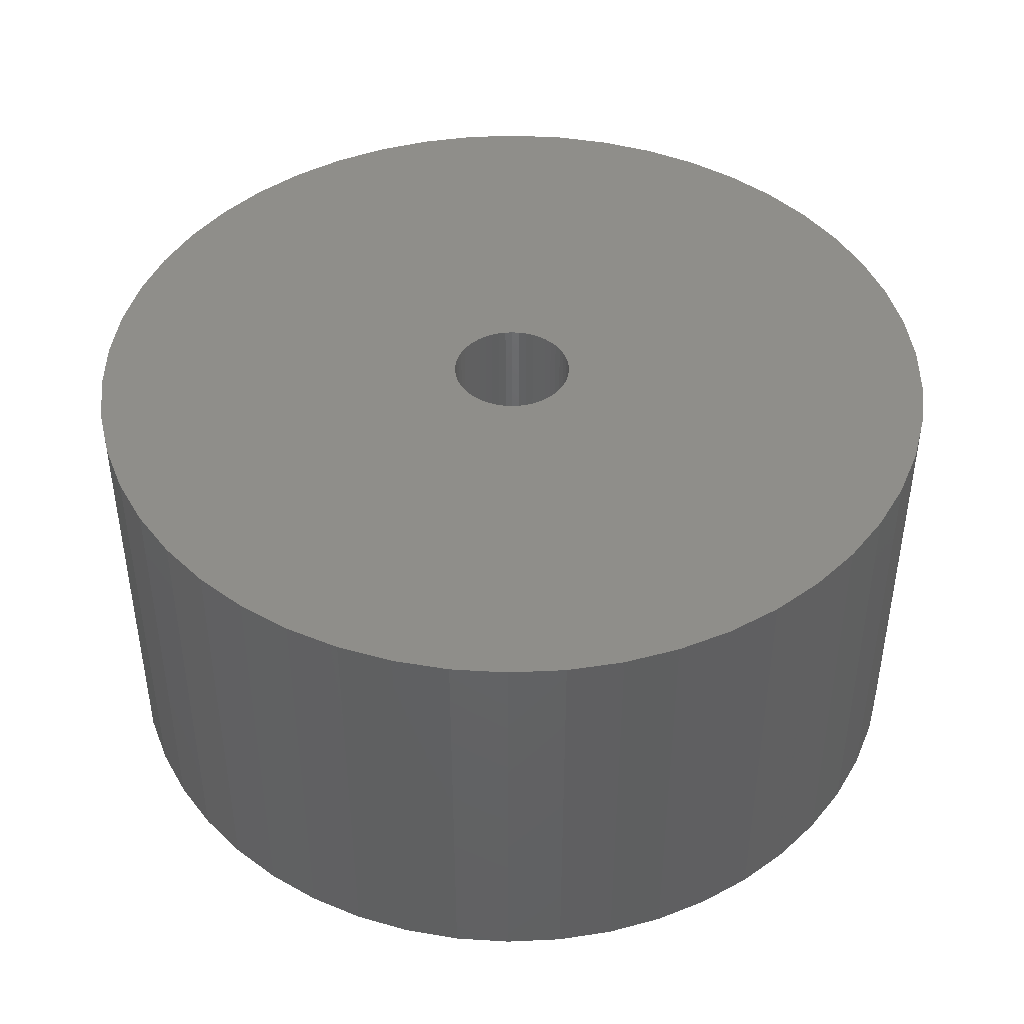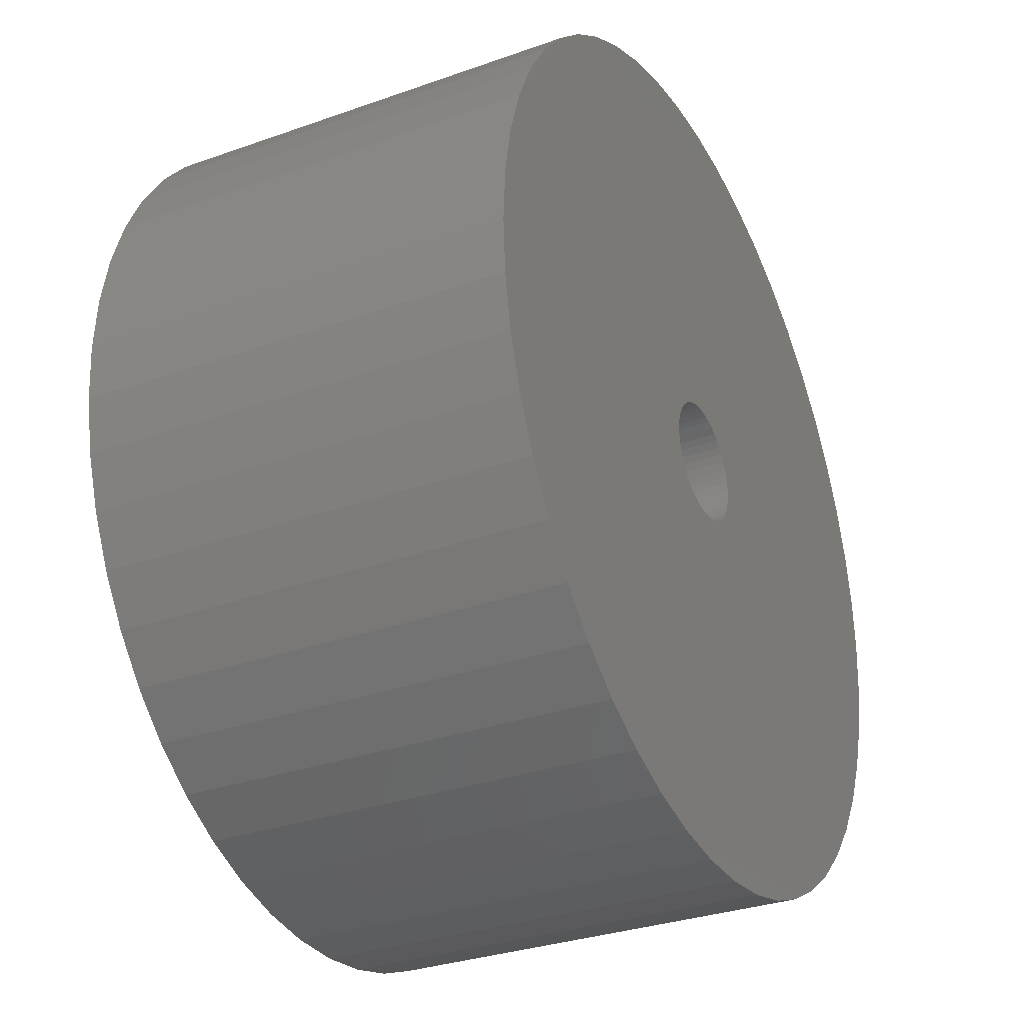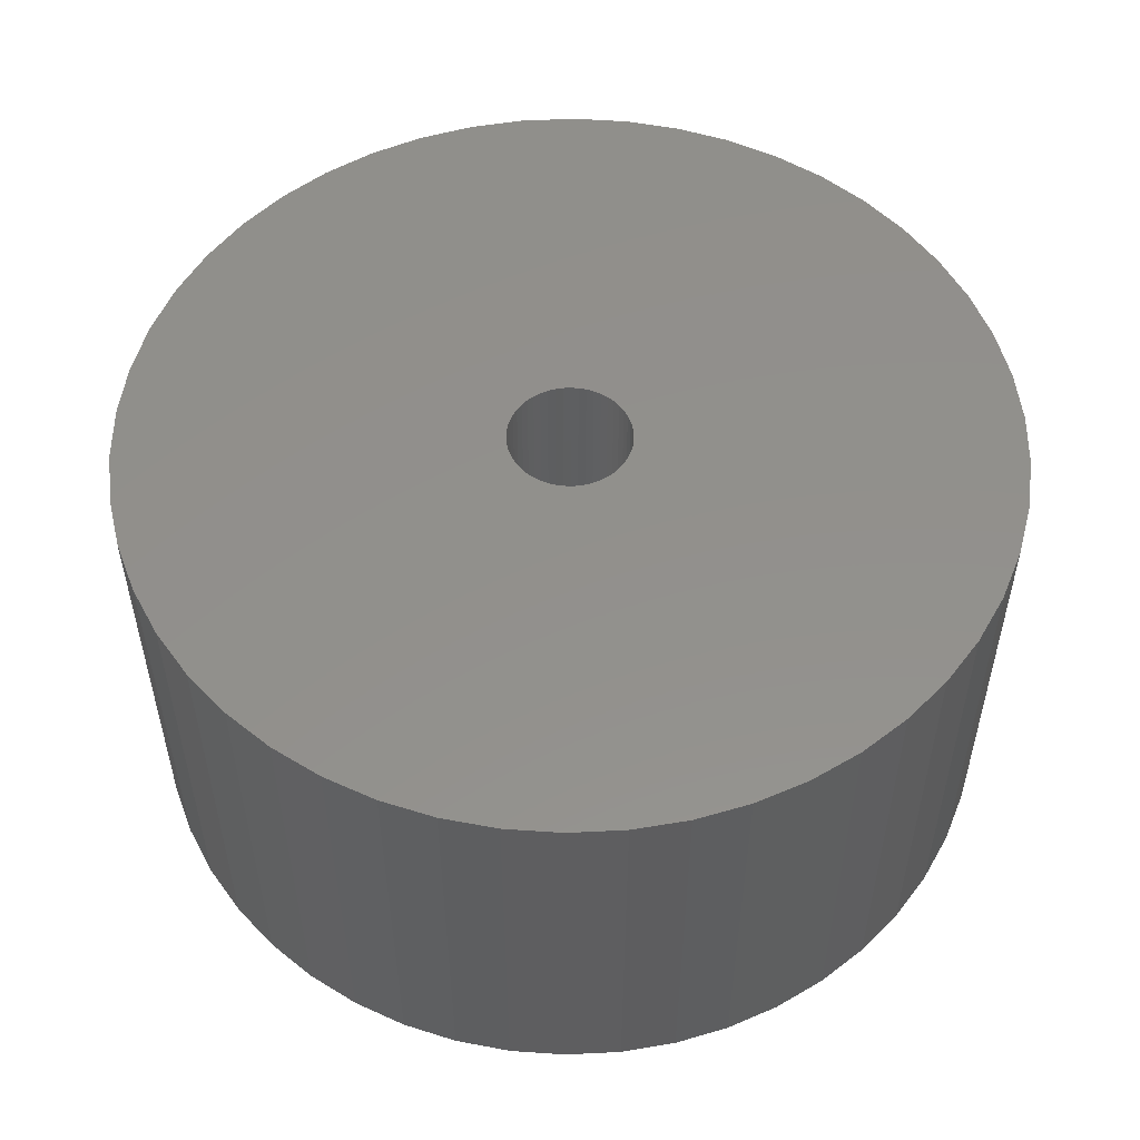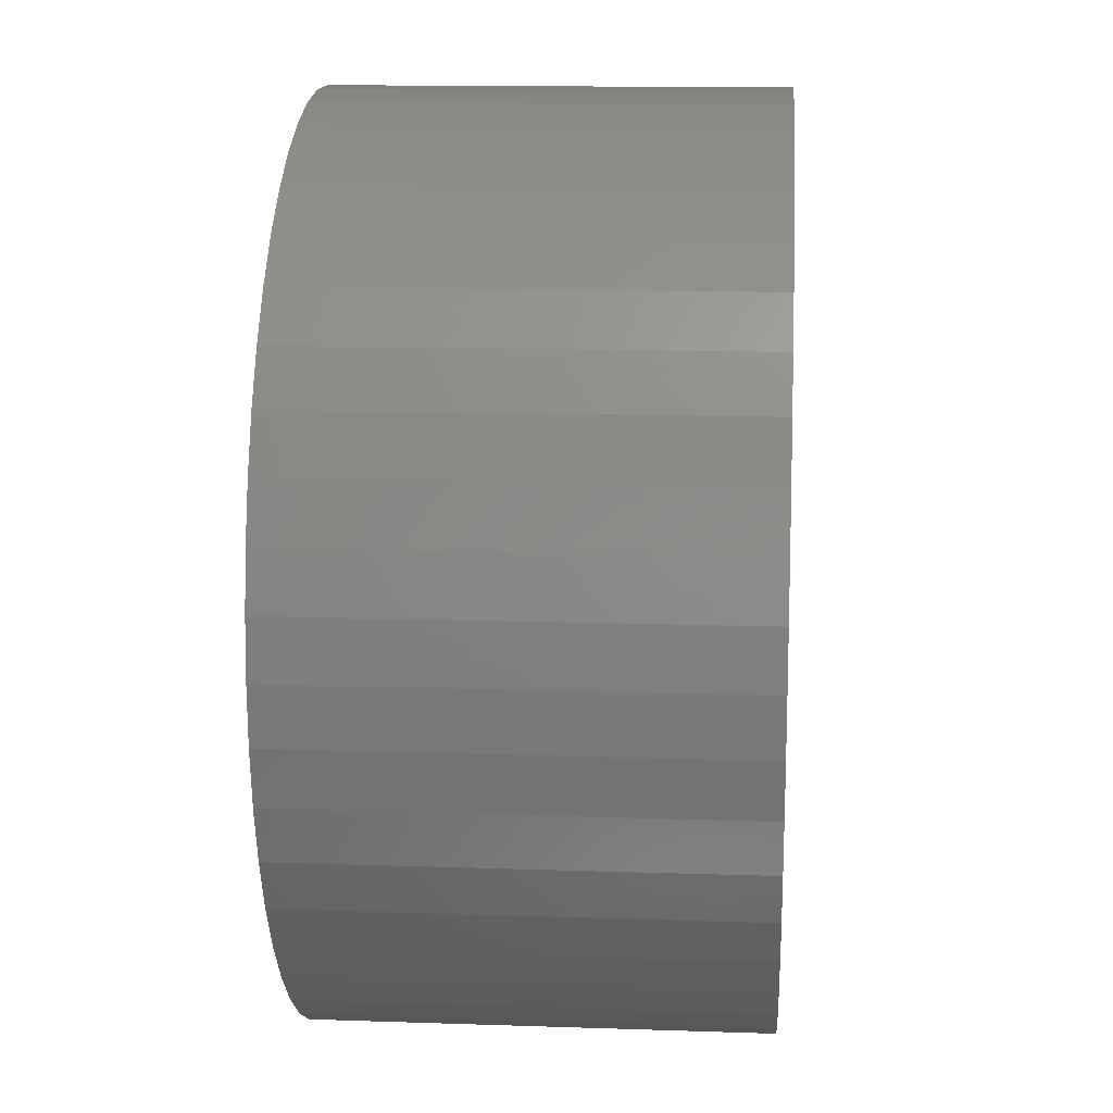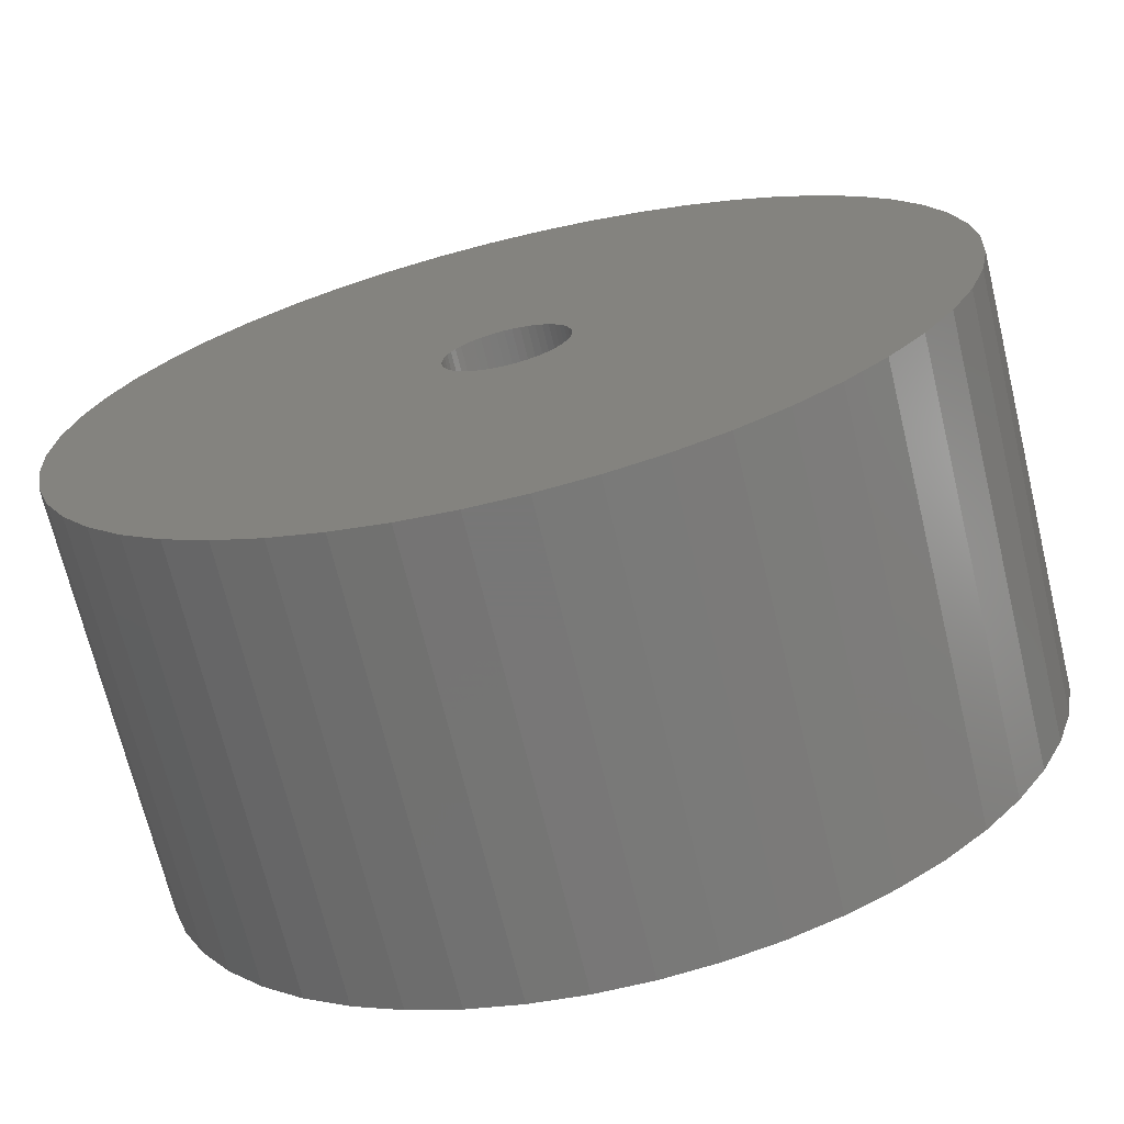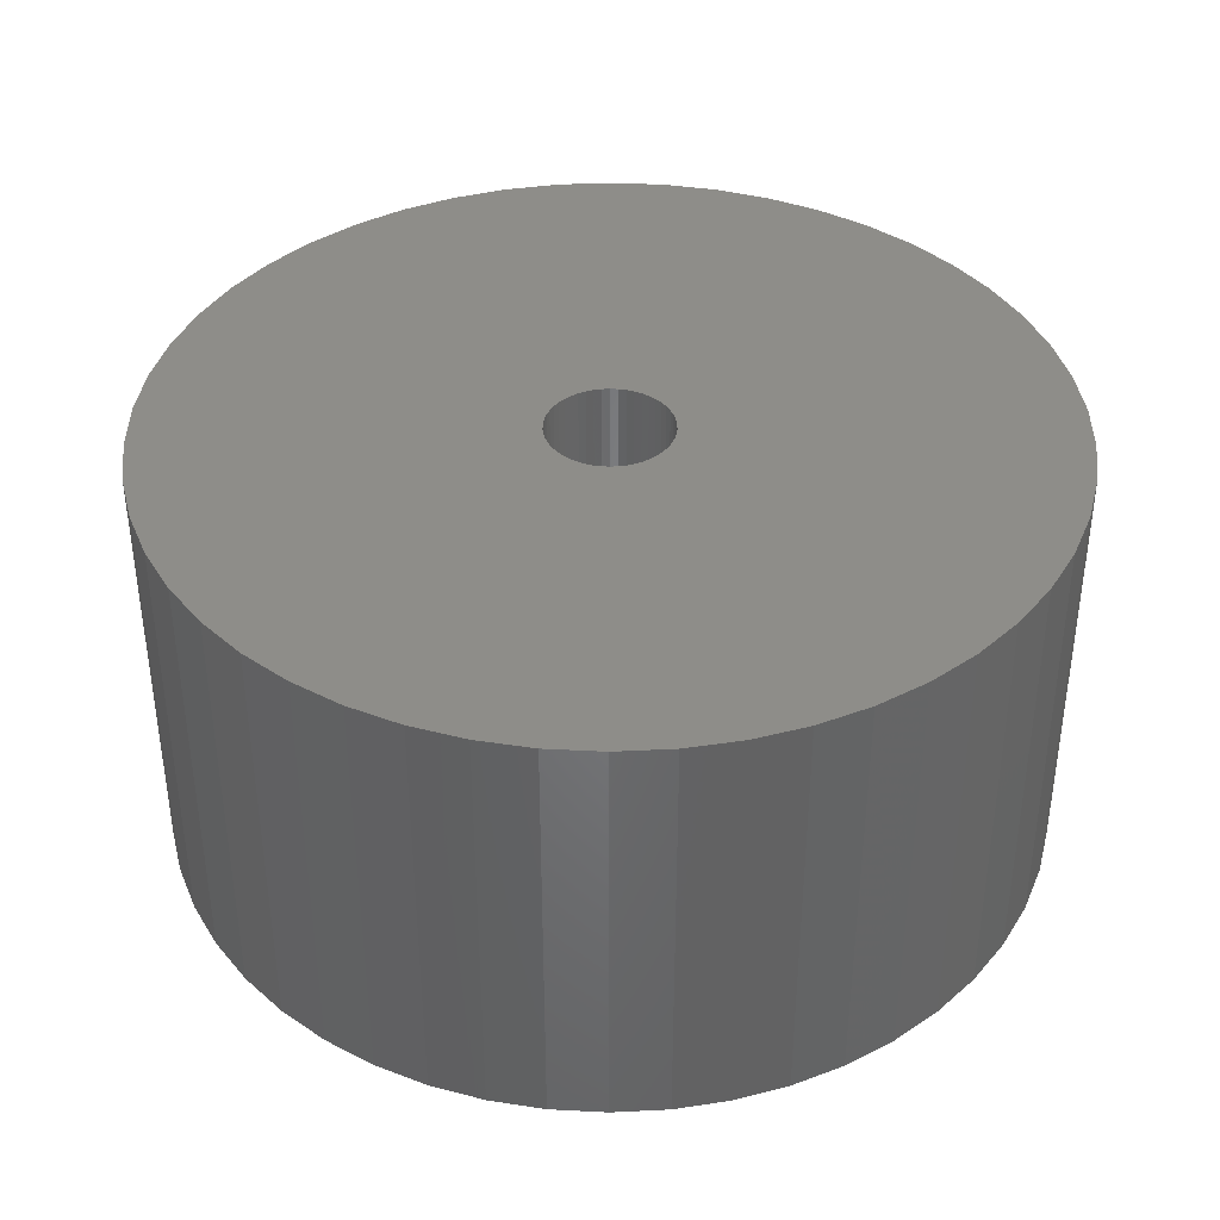
<metadata>
{"format":"stl","ext":"stl","renderer":"f3d","projection":"perspective","resolution":1024,"background":"white","views":[{"elev":43.9,"azim":-10.3,"up":"+Z"},{"elev":-31.2,"azim":-63.1,"up":"+Y"},{"elev":53.3,"azim":11.4,"up":"+Z"},{"elev":13.9,"azim":94.3,"up":"+Y"},{"elev":-70.0,"azim":13.6,"up":"+Y"},{"elev":39.1,"azim":46.9,"up":"+Z"}]}
</metadata>
<code>
# stl→obj: 200 verts, 400 faces
v 21.5 0 10.5
v 21.33 2.695 -10.5
v 21.33 2.695 10.5
v 21.5 0 -10.5
v -21.5 0 -10.5
v -21.33 2.695 10.5
v -21.33 2.695 -10.5
v -21.5 0 10.5
v 1.35 21.46 -10.5
v -1.35 21.46 10.5
v 1.35 21.46 10.5
v -1.35 21.46 -10.5
v -1.35 -21.46 -10.5
v 1.35 -21.46 10.5
v -1.35 -21.46 10.5
v 1.35 -21.46 -10.5
v 15.67 14.72 -10.5
v 13.7 16.57 10.5
v 15.67 14.72 10.5
v 13.7 16.57 -10.5
v -13.7 16.57 -10.5
v -15.67 14.72 10.5
v -13.7 16.57 10.5
v -15.67 14.72 -10.5
v -6.644 20.45 -10.5
v -9.154 19.45 10.5
v -6.644 20.45 10.5
v -9.154 19.45 -10.5
v 19.99 7.915 10.5
v 18.84 10.36 -10.5
v 18.84 10.36 10.5
v 19.99 7.915 -10.5
v 17.39 12.64 -10.5
v 17.39 12.64 10.5
v 9.154 19.45 -10.5
v 6.644 20.45 10.5
v 9.154 19.45 10.5
v 6.644 20.45 -10.5
v 11.52 18.15 -10.5
v 11.52 18.15 10.5
v -19.99 7.915 -10.5
v -18.84 10.36 10.5
v -18.84 10.36 -10.5
v -19.99 7.915 10.5
v -17.39 12.64 -10.5
v -17.39 12.64 10.5
v -20.82 5.347 -10.5
v -20.82 5.347 10.5
v -4.029 21.12 -10.5
v -4.029 21.12 10.5
v 4.029 -21.12 10.5
v 4.029 -21.12 -10.5
v 20.82 5.347 10.5
v 20.82 5.347 -10.5
v 4.029 21.12 10.5
v 4.029 21.12 -10.5
v 3 0 10.5
v 2.976 0.376 10.5
v 21.33 -2.695 10.5
v 2.906 0.7461 10.5
v 2.976 -0.376 10.5
v 2.789 1.104 10.5
v 20.82 -5.347 10.5
v 2.629 1.445 10.5
v 2.906 -0.7461 10.5
v 2.427 1.763 10.5
v 19.99 -7.915 10.5
v 2.187 2.054 10.5
v 2.789 -1.104 10.5
v 1.912 2.312 10.5
v 18.84 -10.36 10.5
v 1.607 2.533 10.5
v 2.629 -1.445 10.5
v 1.277 2.714 10.5
v 17.39 -12.64 10.5
v 0.9271 2.853 10.5
v 2.427 -1.763 10.5
v 15.67 -14.72 10.5
v 0.5621 2.947 10.5
v 0.1884 2.994 10.5
v -0.1884 2.994 10.5
v -0.5621 2.947 10.5
v -0.9271 2.853 10.5
v -1.277 2.714 10.5
v -1.607 2.533 10.5
v -11.52 18.15 10.5
v -1.912 2.312 10.5
v -2.187 2.054 10.5
v -2.427 1.763 10.5
v 2.187 -2.054 10.5
v 13.7 -16.57 10.5
v 1.912 -2.312 10.5
v 11.52 -18.15 10.5
v 1.607 -2.533 10.5
v 9.154 -19.45 10.5
v 1.277 -2.714 10.5
v 6.644 -20.45 10.5
v 0.9271 -2.853 10.5
v 0.5621 -2.947 10.5
v 0.1884 -2.994 10.5
v -0.1884 -2.994 10.5
v -0.5621 -2.947 10.5
v -4.029 -21.12 10.5
v -0.9271 -2.853 10.5
v -6.644 -20.45 10.5
v -1.277 -2.714 10.5
v -9.154 -19.45 10.5
v -1.607 -2.533 10.5
v -11.52 -18.15 10.5
v -1.912 -2.312 10.5
v -13.7 -16.57 10.5
v -2.187 -2.054 10.5
v -15.67 -14.72 10.5
v -2.427 -1.763 10.5
v -17.39 -12.64 10.5
v -2.629 -1.445 10.5
v -18.84 -10.36 10.5
v -2.789 -1.104 10.5
v -19.99 -7.915 10.5
v -2.906 -0.7461 10.5
v -20.82 -5.347 10.5
v -2.976 -0.376 10.5
v -21.33 -2.695 10.5
v -3 0 10.5
v -2.629 1.445 10.5
v -2.789 1.104 10.5
v -2.906 0.7461 10.5
v -2.976 0.376 10.5
v -11.52 18.15 -10.5
v 21.33 -2.695 -10.5
v 17.39 -12.64 -10.5
v 15.67 -14.72 -10.5
v 20.82 -5.347 -10.5
v 19.99 -7.915 -10.5
v -18.84 -10.36 -10.5
v -19.99 -7.915 -10.5
v 3 0 -10.5
v 2.976 -0.376 -10.5
v 2.906 -0.7461 -10.5
v 2.976 0.376 -10.5
v 2.789 -1.104 -10.5
v 18.84 -10.36 -10.5
v 2.629 -1.445 -10.5
v 2.906 0.7461 -10.5
v 2.427 -1.763 -10.5
v 2.187 -2.054 -10.5
v 13.7 -16.57 -10.5
v 2.789 1.104 -10.5
v 1.912 -2.312 -10.5
v 11.52 -18.15 -10.5
v 1.607 -2.533 -10.5
v 9.154 -19.45 -10.5
v 2.629 1.445 -10.5
v 1.277 -2.714 -10.5
v 6.644 -20.45 -10.5
v 0.9271 -2.853 -10.5
v 2.427 1.763 -10.5
v 0.5621 -2.947 -10.5
v 0.1884 -2.994 -10.5
v -0.1884 -2.994 -10.5
v -0.5621 -2.947 -10.5
v -4.029 -21.12 -10.5
v -0.9271 -2.853 -10.5
v -6.644 -20.45 -10.5
v -1.277 -2.714 -10.5
v -9.154 -19.45 -10.5
v -1.607 -2.533 -10.5
v -11.52 -18.15 -10.5
v -1.912 -2.312 -10.5
v -13.7 -16.57 -10.5
v -2.187 -2.054 -10.5
v -15.67 -14.72 -10.5
v -2.427 -1.763 -10.5
v 2.187 2.054 -10.5
v 1.912 2.312 -10.5
v 1.607 2.533 -10.5
v 1.277 2.714 -10.5
v 0.9271 2.853 -10.5
v 0.5621 2.947 -10.5
v 0.1884 2.994 -10.5
v -0.1884 2.994 -10.5
v -0.5621 2.947 -10.5
v -0.9271 2.853 -10.5
v -1.277 2.714 -10.5
v -1.607 2.533 -10.5
v -1.912 2.312 -10.5
v -2.187 2.054 -10.5
v -2.427 1.763 -10.5
v -2.629 1.445 -10.5
v -2.789 1.104 -10.5
v -2.906 0.7461 -10.5
v -2.976 0.376 -10.5
v -3 0 -10.5
v -17.39 -12.64 -10.5
v -2.629 -1.445 -10.5
v -2.789 -1.104 -10.5
v -2.906 -0.7461 -10.5
v -20.82 -5.347 -10.5
v -2.976 -0.376 -10.5
v -21.33 -2.695 -10.5
f 1 2 3
f 2 1 4
f 5 6 7
f 6 5 8
f 9 10 11
f 10 9 12
f 13 14 15
f 14 13 16
f 17 18 19
f 18 17 20
f 21 22 23
f 22 21 24
f 25 26 27
f 26 25 28
f 29 30 31
f 30 29 32
f 31 33 34
f 33 31 30
f 35 36 37
f 36 35 38
f 39 37 40
f 37 39 35
f 41 42 43
f 42 41 44
f 45 22 24
f 22 45 46
f 47 44 41
f 44 47 48
f 49 27 50
f 27 49 25
f 16 51 14
f 51 16 52
f 53 32 29
f 32 53 54
f 3 54 53
f 54 3 2
f 34 17 19
f 17 34 33
f 38 55 36
f 55 38 56
f 56 11 55
f 11 56 9
f 20 40 18
f 40 20 39
f 43 46 45
f 46 43 42
f 7 48 47
f 48 7 6
f 57 1 3
f 58 3 53
f 1 57 59
f 60 53 29
f 61 59 57
f 62 29 31
f 59 61 63
f 64 31 34
f 65 63 61
f 66 34 19
f 63 65 67
f 68 19 18
f 69 67 65
f 70 18 40
f 67 69 71
f 72 40 37
f 73 71 69
f 74 37 36
f 71 73 75
f 76 36 55
f 77 75 73
f 75 77 78
f 3 58 57
f 53 60 58
f 29 62 60
f 31 64 62
f 34 66 64
f 19 68 66
f 18 70 68
f 40 72 70
f 79 55 11
f 37 74 72
f 36 76 74
f 55 79 76
f 11 80 79
f 11 81 80
f 10 81 11
f 81 10 82
f 50 82 10
f 82 50 83
f 27 83 50
f 83 27 84
f 26 84 27
f 84 26 85
f 86 85 26
f 85 86 87
f 23 87 86
f 87 23 88
f 88 22 89
f 22 88 23
f 90 78 77
f 78 90 91
f 92 91 90
f 91 92 93
f 94 93 92
f 93 94 95
f 96 95 94
f 95 96 97
f 98 97 96
f 97 98 51
f 99 51 98
f 51 99 14
f 100 14 99
f 101 14 100
f 15 101 102
f 103 102 104
f 105 104 106
f 101 15 14
f 107 106 108
f 109 108 110
f 111 110 112
f 113 112 114
f 115 114 116
f 117 116 118
f 119 118 120
f 121 120 122
f 102 103 15
f 123 122 124
f 46 89 22
f 89 46 125
f 104 105 103
f 42 125 46
f 106 107 105
f 125 42 126
f 108 109 107
f 44 126 42
f 110 111 109
f 126 44 127
f 112 113 111
f 48 127 44
f 114 115 113
f 127 48 128
f 116 117 115
f 6 128 48
f 118 119 117
f 128 6 124
f 120 121 119
f 8 124 6
f 122 123 121
f 124 8 123
f 28 86 26
f 86 28 129
f 129 23 86
f 23 129 21
f 12 50 10
f 50 12 49
f 59 4 1
f 4 59 130
f 78 131 75
f 131 78 132
f 67 133 63
f 133 67 134
f 63 130 59
f 130 63 133
f 135 119 136
f 119 135 117
f 137 4 130
f 138 130 133
f 4 137 2
f 139 133 134
f 140 2 137
f 141 134 142
f 2 140 54
f 143 142 131
f 144 54 140
f 145 131 132
f 54 144 32
f 146 132 147
f 148 32 144
f 149 147 150
f 32 148 30
f 151 150 152
f 153 30 148
f 154 152 155
f 30 153 33
f 156 155 52
f 157 33 153
f 33 157 17
f 130 138 137
f 133 139 138
f 134 141 139
f 142 143 141
f 131 145 143
f 132 146 145
f 147 149 146
f 150 151 149
f 158 52 16
f 152 154 151
f 155 156 154
f 52 158 156
f 16 159 158
f 16 160 159
f 13 160 16
f 160 13 161
f 162 161 13
f 161 162 163
f 164 163 162
f 163 164 165
f 166 165 164
f 165 166 167
f 168 167 166
f 167 168 169
f 170 169 168
f 169 170 171
f 171 172 173
f 172 171 170
f 174 17 157
f 17 174 20
f 175 20 174
f 20 175 39
f 176 39 175
f 39 176 35
f 177 35 176
f 35 177 38
f 178 38 177
f 38 178 56
f 179 56 178
f 56 179 9
f 180 9 179
f 181 9 180
f 12 181 182
f 49 182 183
f 25 183 184
f 181 12 9
f 28 184 185
f 129 185 186
f 21 186 187
f 24 187 188
f 45 188 189
f 43 189 190
f 41 190 191
f 47 191 192
f 182 49 12
f 7 192 193
f 194 173 172
f 173 194 195
f 183 25 49
f 135 195 194
f 184 28 25
f 195 135 196
f 185 129 28
f 136 196 135
f 186 21 129
f 196 136 197
f 187 24 21
f 198 197 136
f 188 45 24
f 197 198 199
f 189 43 45
f 200 199 198
f 190 41 43
f 199 200 193
f 191 47 41
f 5 193 200
f 192 7 47
f 193 5 7
f 152 93 95
f 93 152 150
f 147 78 91
f 78 147 132
f 75 142 71
f 142 75 131
f 136 121 198
f 121 136 119
f 155 95 97
f 95 155 152
f 52 97 51
f 97 52 155
f 71 134 67
f 134 71 142
f 162 15 103
f 15 162 13
f 166 105 107
f 105 166 164
f 164 103 105
f 103 164 162
f 172 115 194
f 115 172 113
f 172 111 113
f 111 172 170
f 198 123 200
f 123 198 121
f 200 8 5
f 8 200 123
f 150 91 93
f 91 150 147
f 194 117 135
f 117 194 115
f 168 107 109
f 107 168 166
f 170 109 111
f 109 170 168
f 127 190 126
f 190 127 191
f 153 66 157
f 66 153 64
f 178 74 76
f 74 178 177
f 184 83 84
f 83 184 183
f 126 189 125
f 189 126 190
f 139 61 138
f 61 139 65
f 175 68 70
f 68 175 174
f 176 70 72
f 70 176 175
f 89 187 88
f 187 89 188
f 183 82 83
f 82 183 182
f 187 87 88
f 87 187 186
f 137 58 140
f 58 137 57
f 157 68 174
f 68 157 66
f 181 80 81
f 80 181 180
f 179 76 79
f 76 179 178
f 177 72 74
f 72 177 176
f 124 192 128
f 192 124 193
f 125 188 89
f 188 125 189
f 182 81 82
f 81 182 181
f 186 85 87
f 85 186 185
f 185 84 85
f 84 185 184
f 138 57 137
f 57 138 61
f 114 195 116
f 195 114 173
f 158 100 99
f 100 158 159
f 148 64 153
f 64 148 62
f 144 62 148
f 62 144 60
f 140 60 144
f 60 140 58
f 180 79 80
f 79 180 179
f 128 191 127
f 191 128 192
f 143 69 141
f 69 143 73
f 141 65 139
f 65 141 69
f 146 92 90
f 92 146 149
f 146 77 145
f 77 146 90
f 145 73 143
f 73 145 77
f 161 104 102
f 104 161 163
f 122 193 124
f 193 122 199
f 120 199 122
f 199 120 197
f 116 196 118
f 196 116 195
f 169 112 110
f 112 169 171
f 154 98 96
f 98 154 156
f 156 99 98
f 99 156 158
f 149 94 92
f 94 149 151
f 151 96 94
f 96 151 154
f 167 110 108
f 110 167 169
f 159 101 100
f 101 159 160
f 165 108 106
f 108 165 167
f 160 102 101
f 102 160 161
f 118 197 120
f 197 118 196
f 112 173 114
f 173 112 171
f 163 106 104
f 106 163 165

</code>
